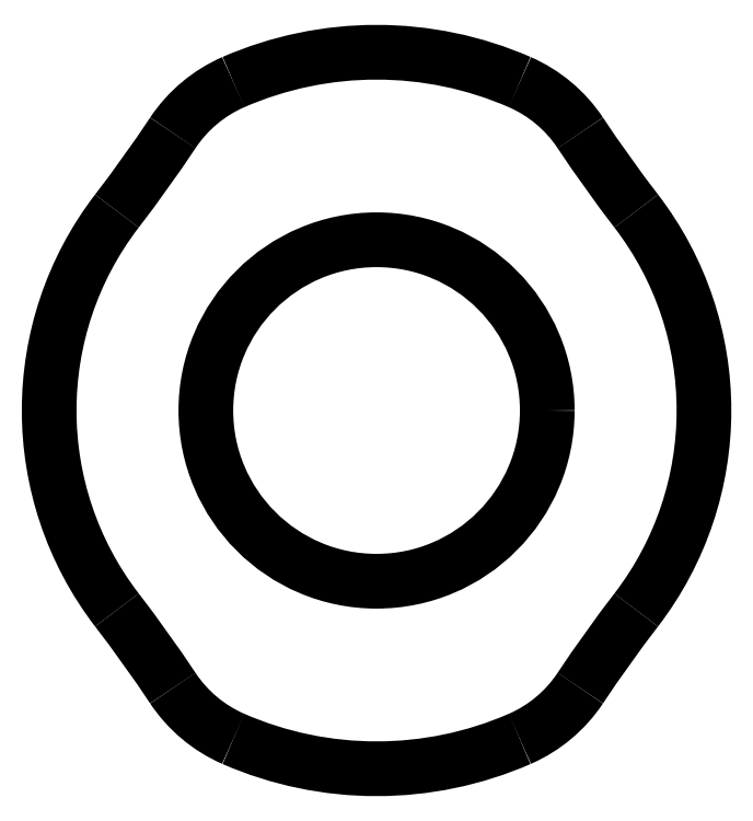
<metadata>
{"format":"dxf","ext":"dxf","renderer":"ezdxf+matplotlib","layout":"modelspace","background":"white","min_lineweight":24,"dpi":150}
</metadata>
<code>
0
SECTION
2
ENTITIES
0
ARC
8
0
10
905
20
486.4
30
0
40
5
50
113.6
51
146.4
0
ARC
8
0
10
858.8
20
517.1
30
0
40
50.5
50
322.5
51
326.4
0
ARC
8
0
10
908.1
20
479.2
30
0
40
12.8
50
66.43
51
113.6
0
ARC
8
0
10
908.1
20
479.2
30
0
40
11.7
50
142.5
51
217.5
0
ARC
8
0
10
911.2
20
486.4
30
0
40
5
50
33.63
51
66.43
0
ARC
8
0
10
858.8
20
441.4
30
0
40
50.5
50
33.63
51
37.53
0
ARC
8
0
10
957.5
20
517.1
30
0
40
50.5
50
213.6
51
217.5
0
ARC
8
0
10
905
20
472.1
30
0
40
5
50
213.6
51
246.4
0
ARC
8
0
10
908.1
20
479.2
30
0
40
11.7
50
322.5
51
37.53
0
ARC
8
0
10
908.1
20
479.2
30
0
40
12.8
50
246.4
51
293.6
0
ARC
8
0
10
957.5
20
441.4
30
0
40
50.5
50
142.5
51
146.4
0
ARC
8
0
10
911.2
20
472.1
30
0
40
5
50
293.6
51
326.4
0
CIRCLE
8
0
10
908.1
20
479.2
30
0
40
6.1
0
ENDSEC
0
EOF

</code>
